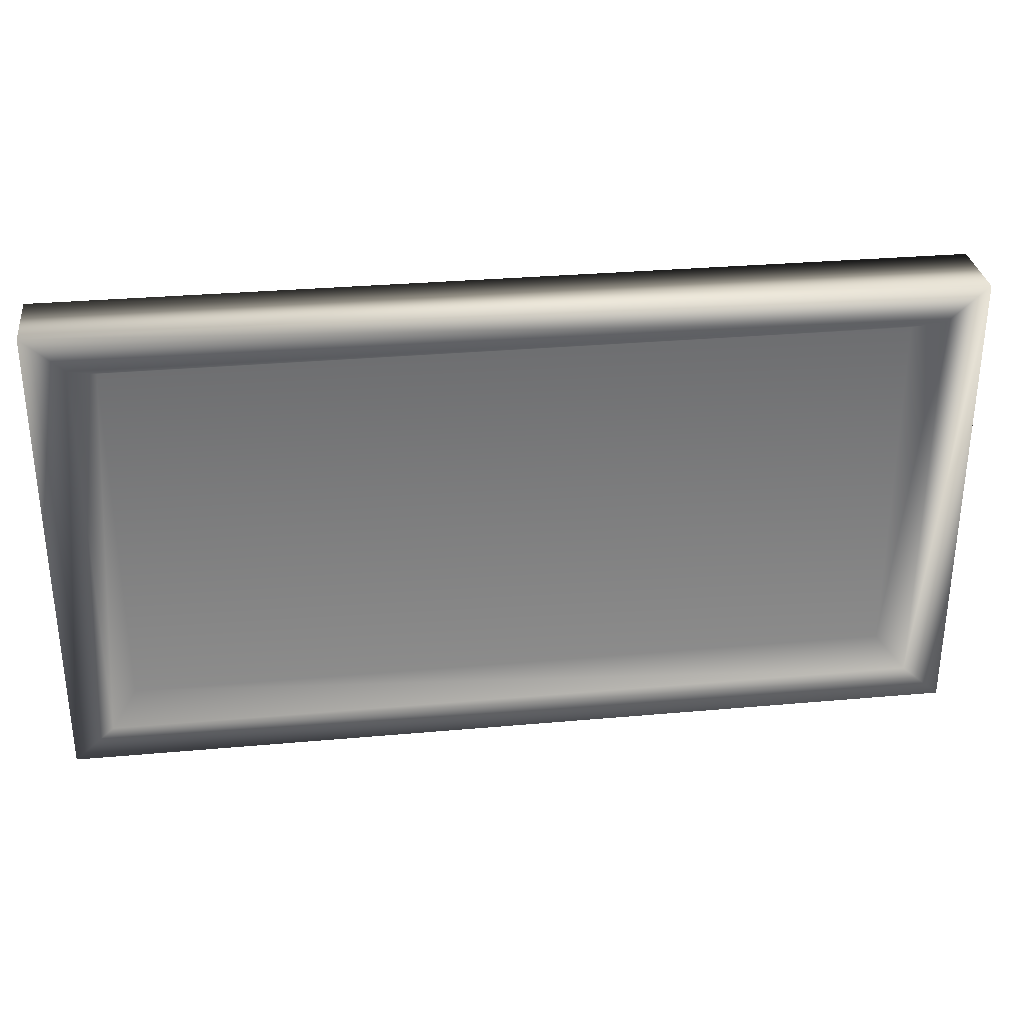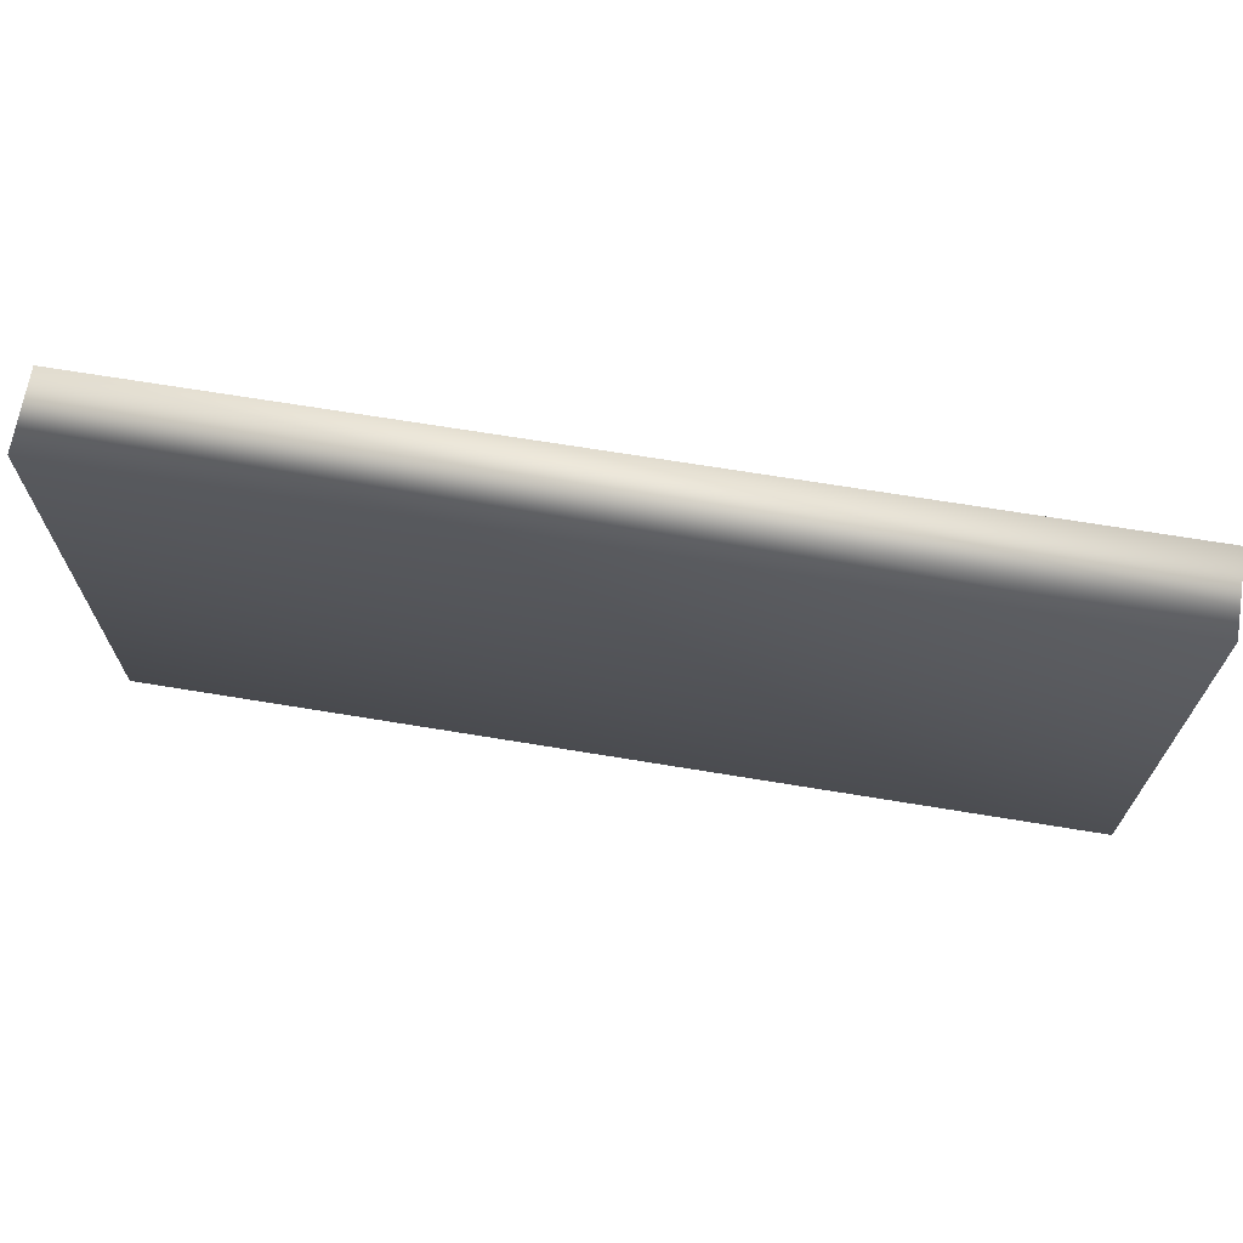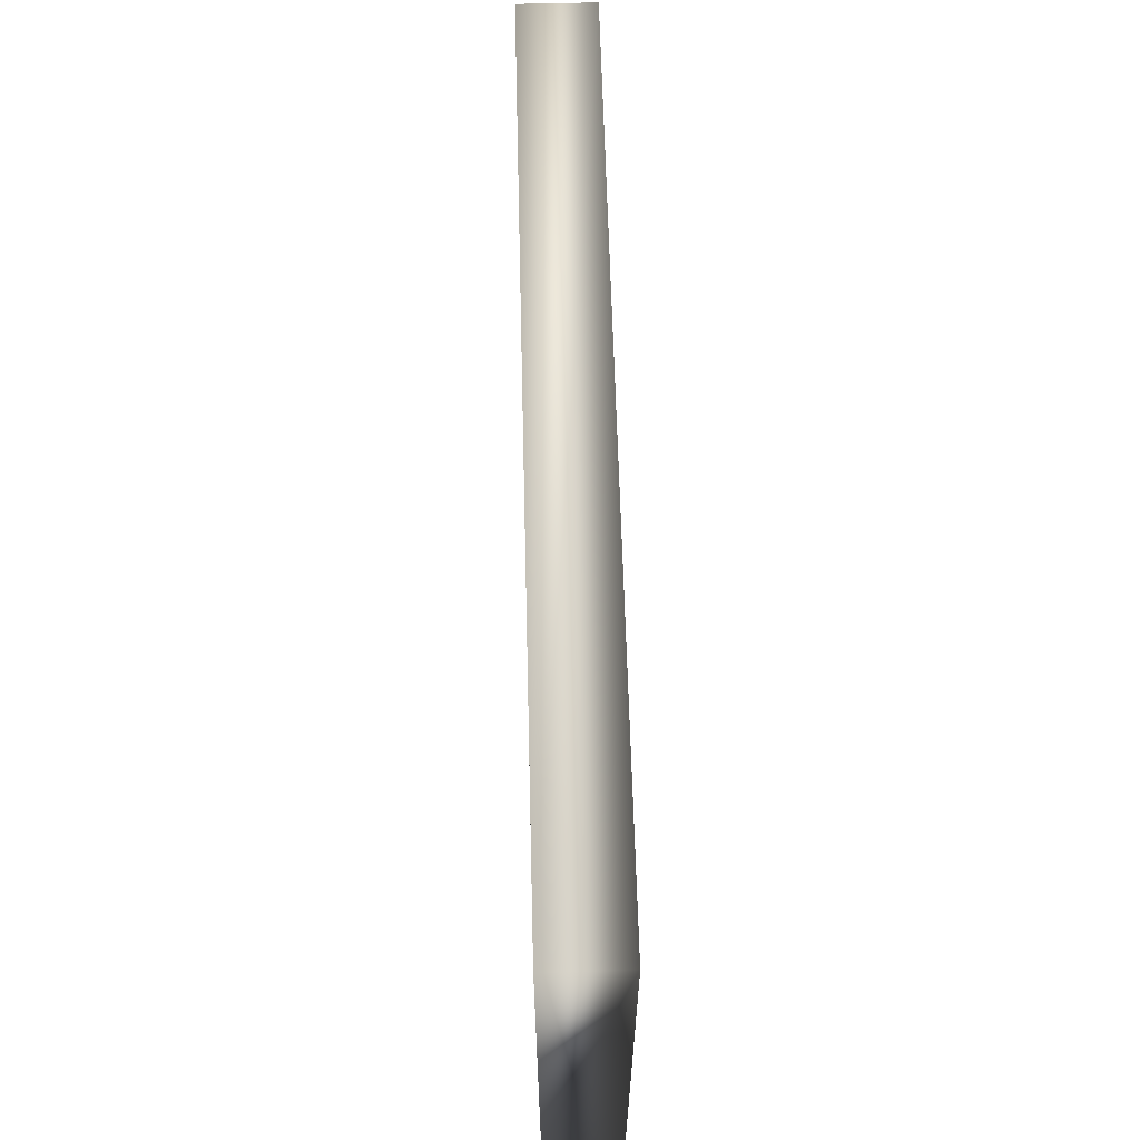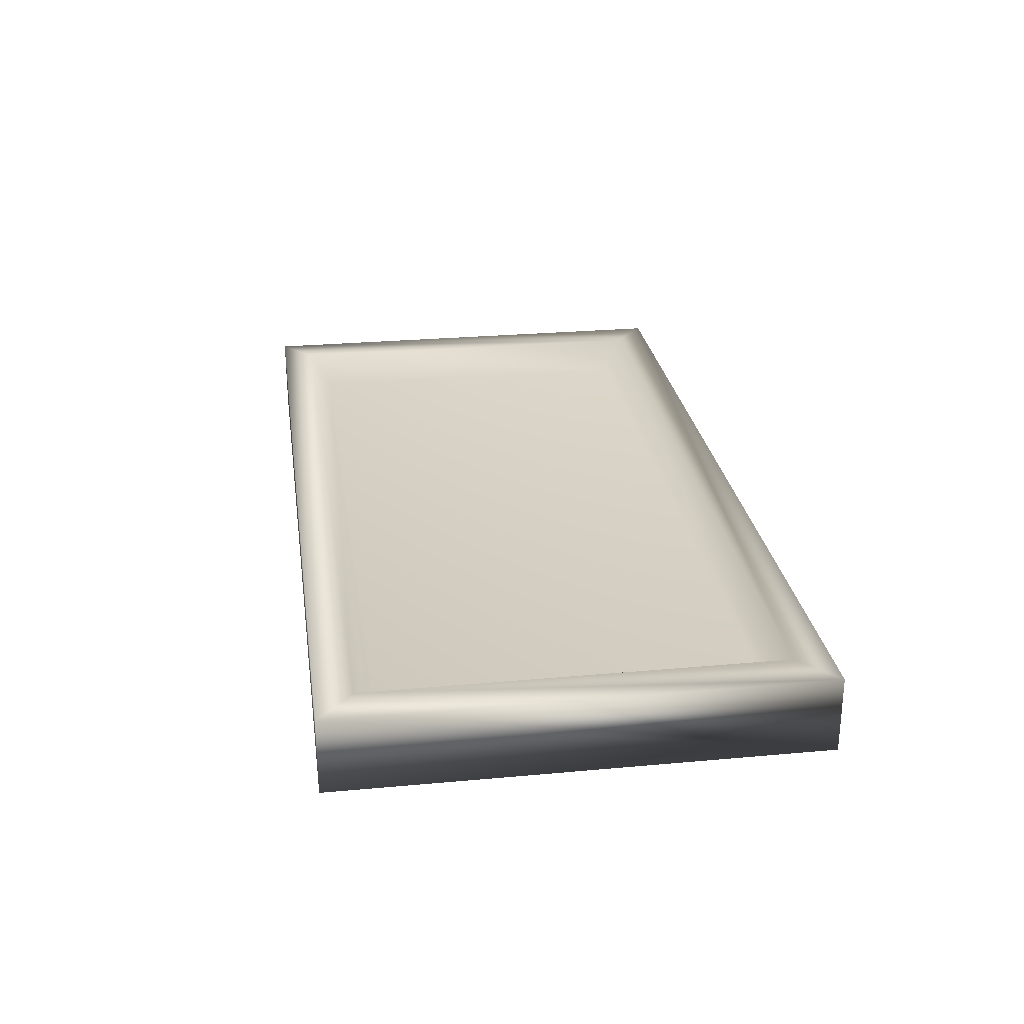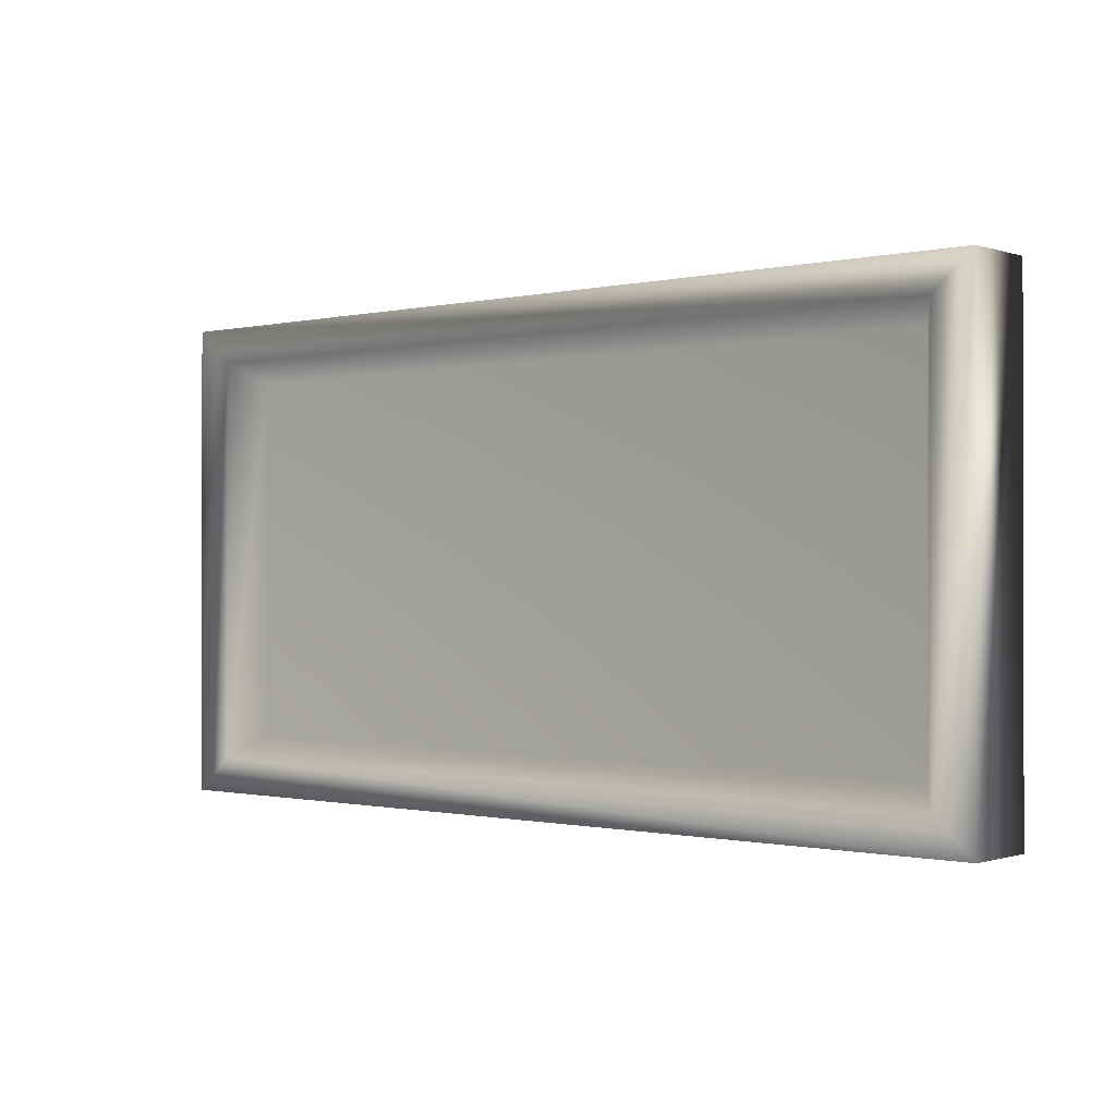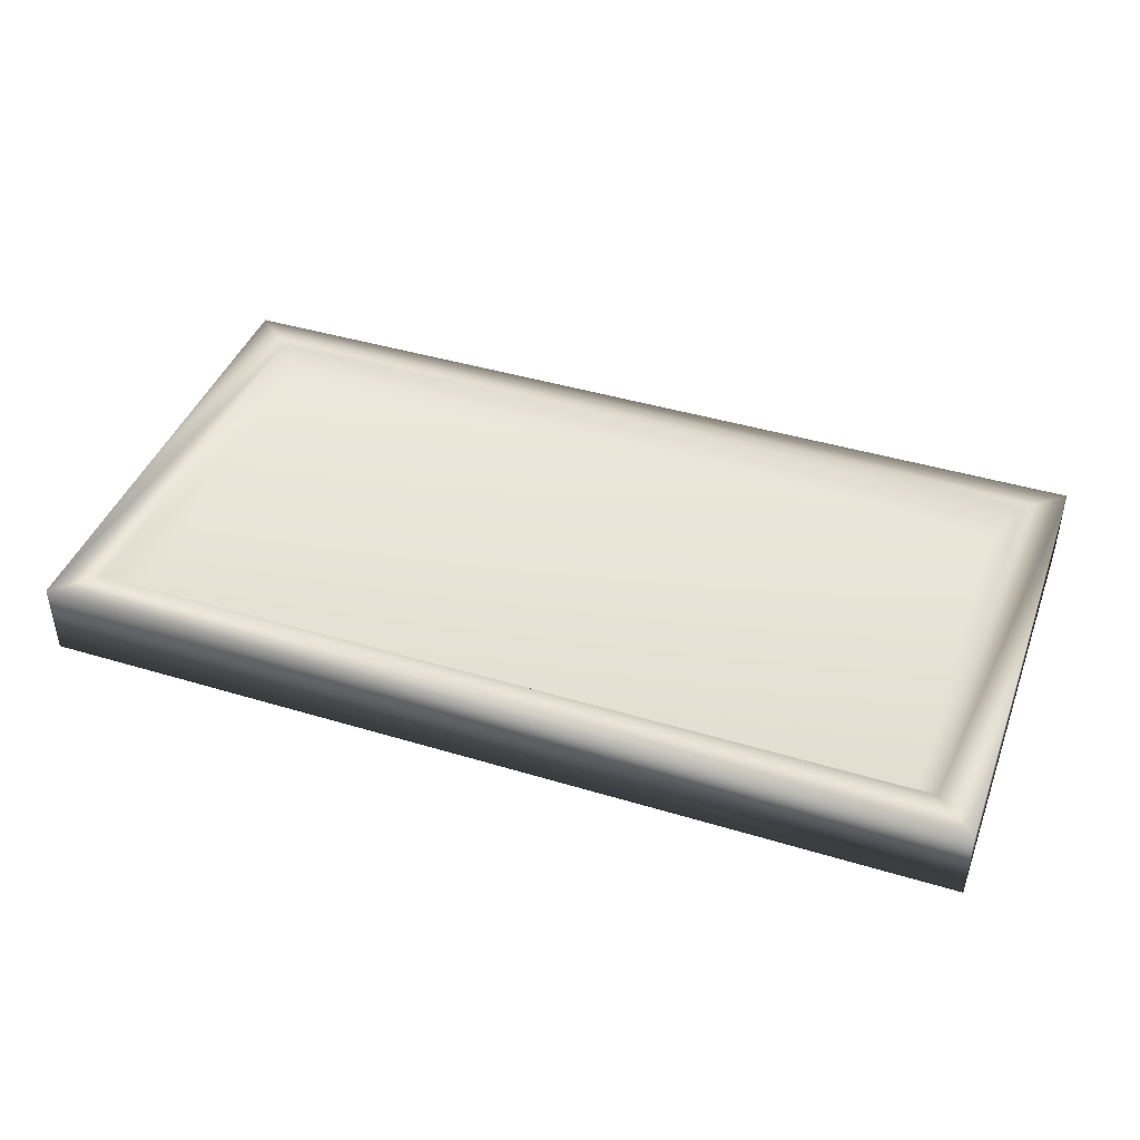
<metadata>
{"format":"obj","ext":"obj","renderer":"f3d","projection":"perspective","resolution":1024,"background":"white","views":[{"elev":31.1,"azim":-7.3,"up":"+Y"},{"elev":68.1,"azim":-170.6,"up":"+Y"},{"elev":61.3,"azim":88.5,"up":"+Y"},{"elev":26.5,"azim":-98.2,"up":"+Z"},{"elev":-0.6,"azim":40.2,"up":"+Y"},{"elev":42.7,"azim":19.8,"up":"+Z"}]}
</metadata>
<code>
v 0.025 0.4434 0.1042
v 0.025 0.4434 0.025
v 0.975 0.4434 0.025
v 0.975 0.4434 0.1042
v 0.975 0.9423 0.025
v 0.975 0.9423 0.1042
v 0.025 0.9423 0.025
v 0.025 0.9423 0.1042
v 0.06748 0.4811 0.1042
v 0.9333 0.4811 0.1042
v 0.9333 0.9052 0.1042
v 0.06748 0.9052 0.1042
v 0.09155 0.5025 0.06956
v 0.9096 0.5025 0.06956
v 0.9096 0.8842 0.06956
v 0.09155 0.8842 0.06956
f 15 16 13
f 14 15 13
f 13 16 9
f 12 9 16
f 16 15 12
f 11 12 15
f 15 14 11
f 10 11 14
f 14 13 10
f 9 10 13
f 9 12 1
f 8 1 12
f 12 11 8
f 6 8 11
f 11 10 6
f 4 6 10
f 10 9 4
f 1 4 9
f 5 3 2
f 7 5 2
f 2 1 8
f 7 2 8
f 7 8 6
f 5 7 6
f 5 6 4
f 3 5 4
f 3 4 1
f 2 3 1

</code>
